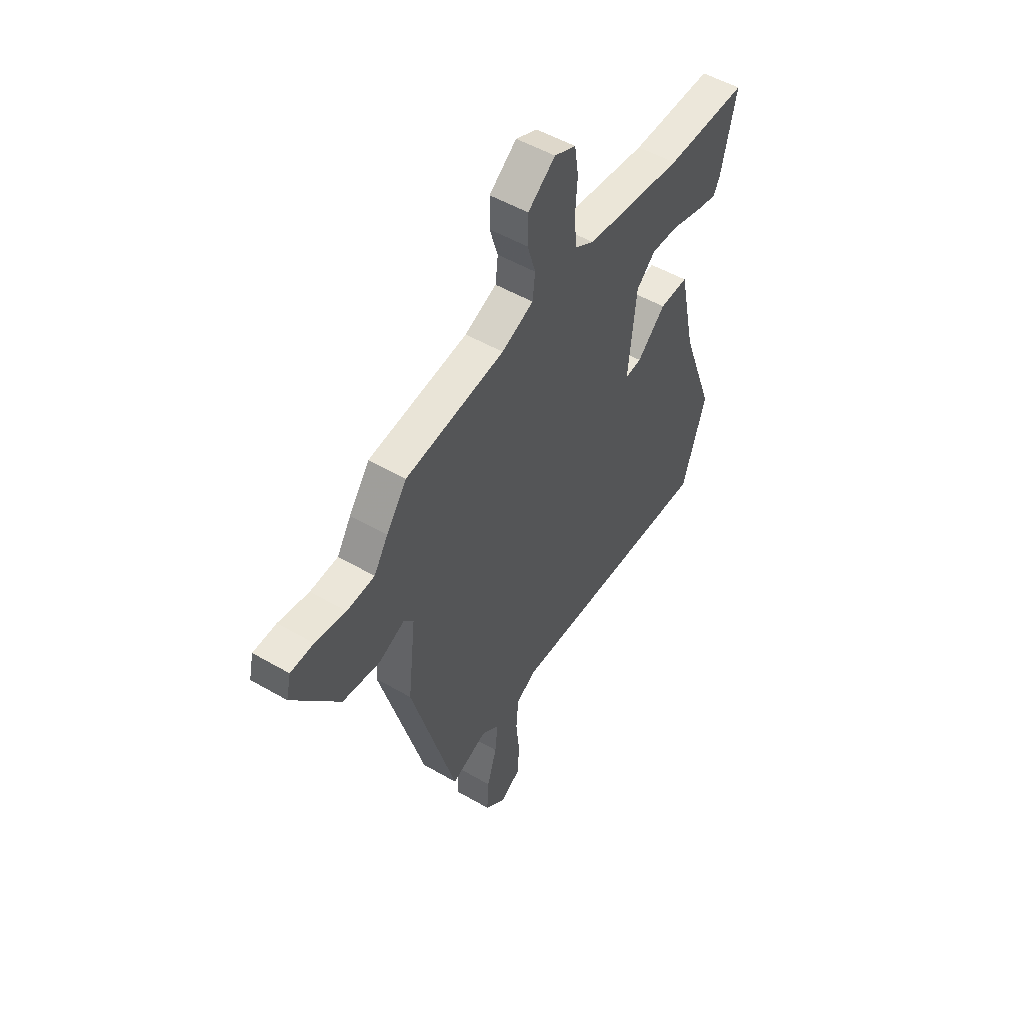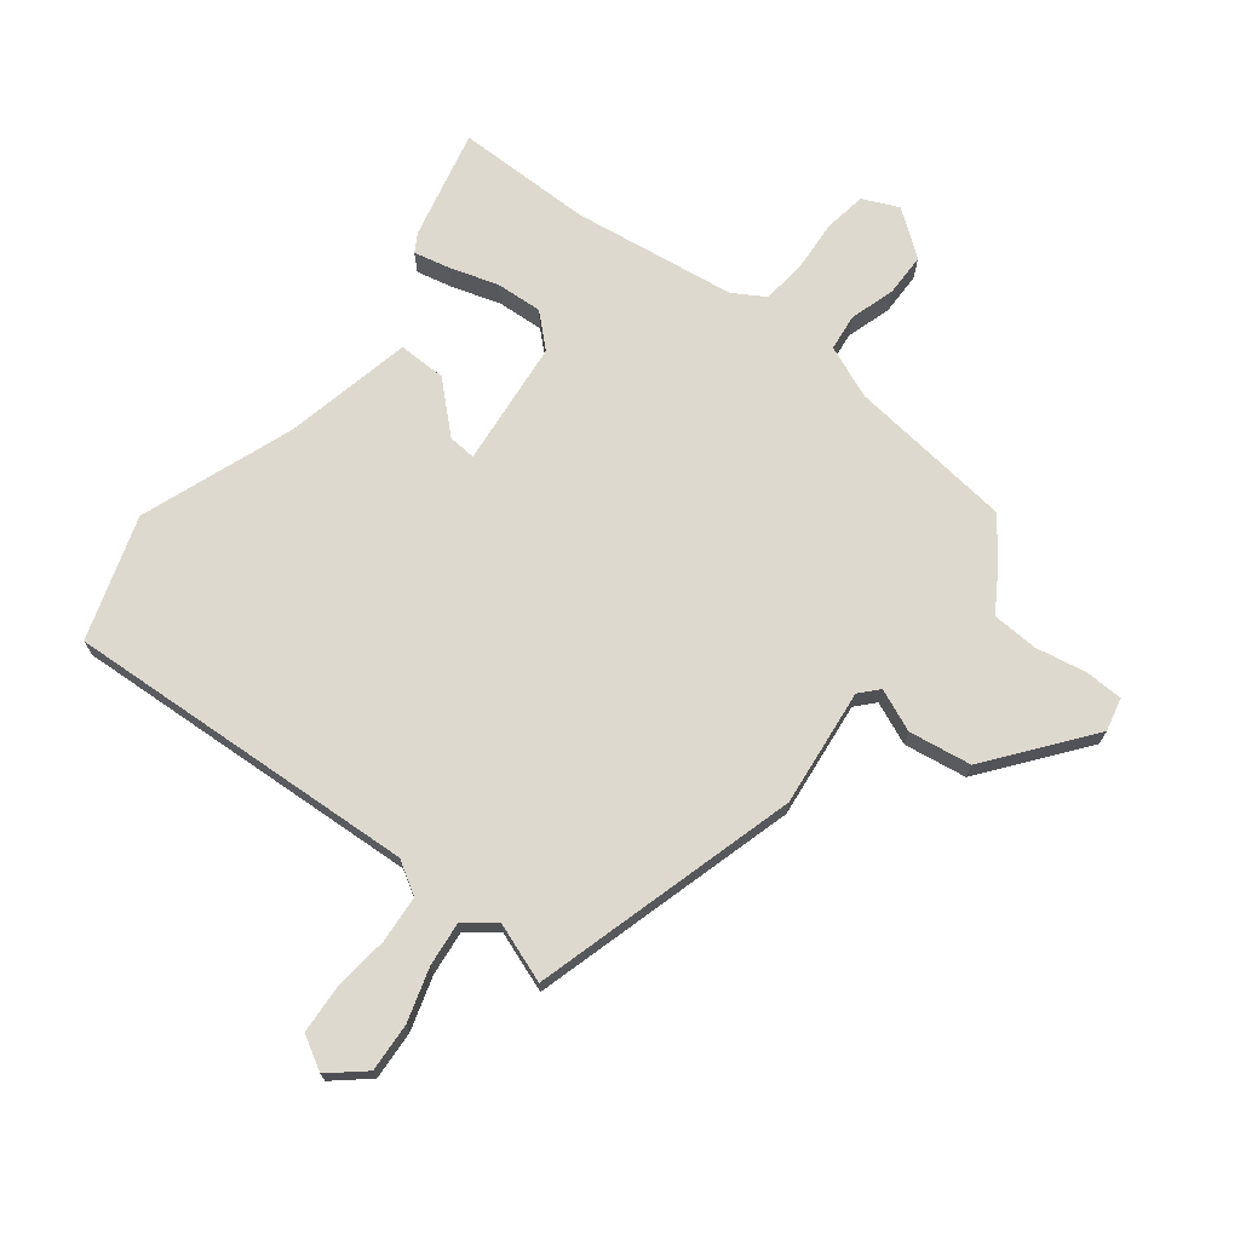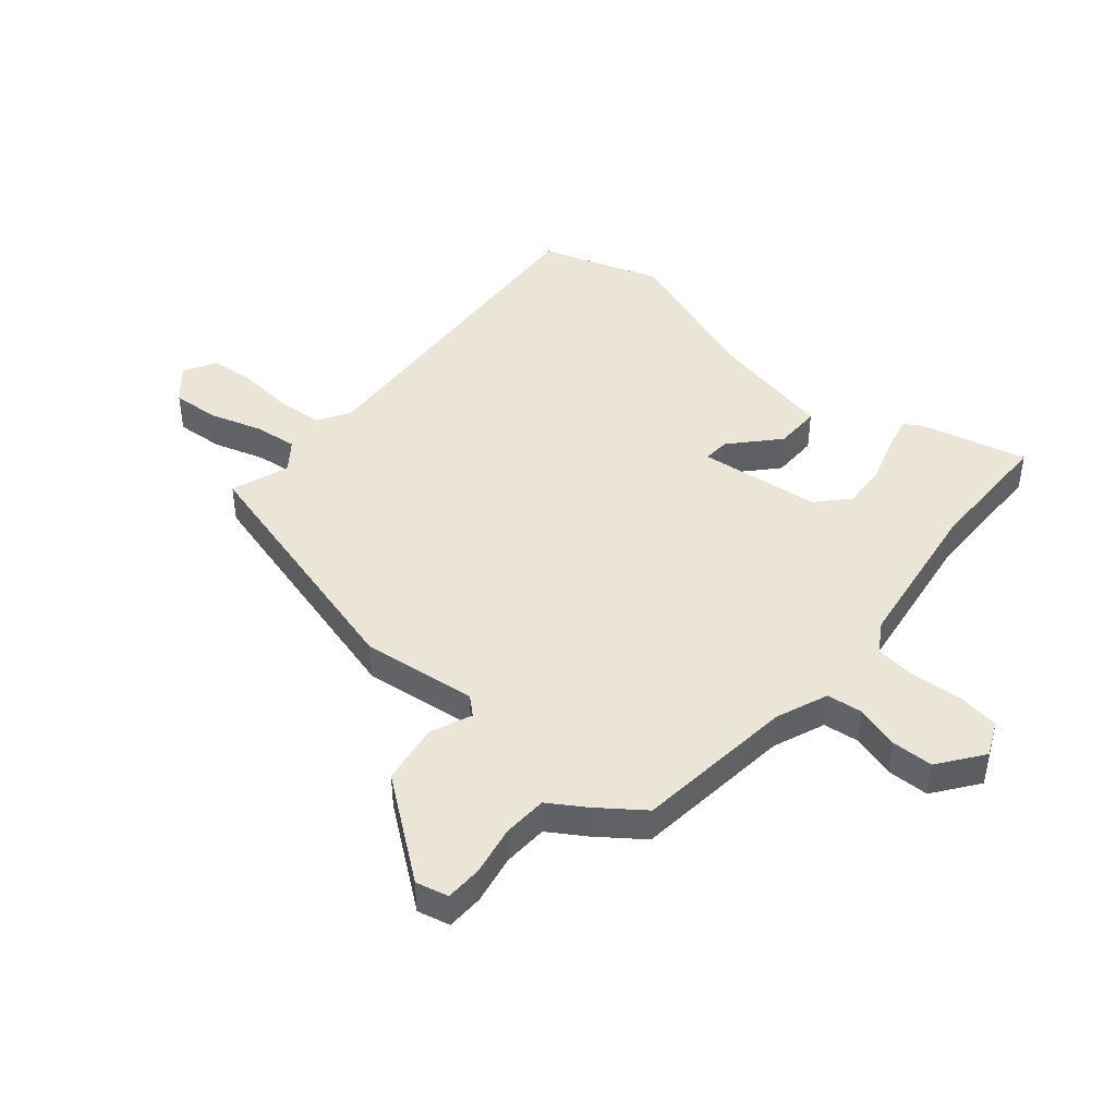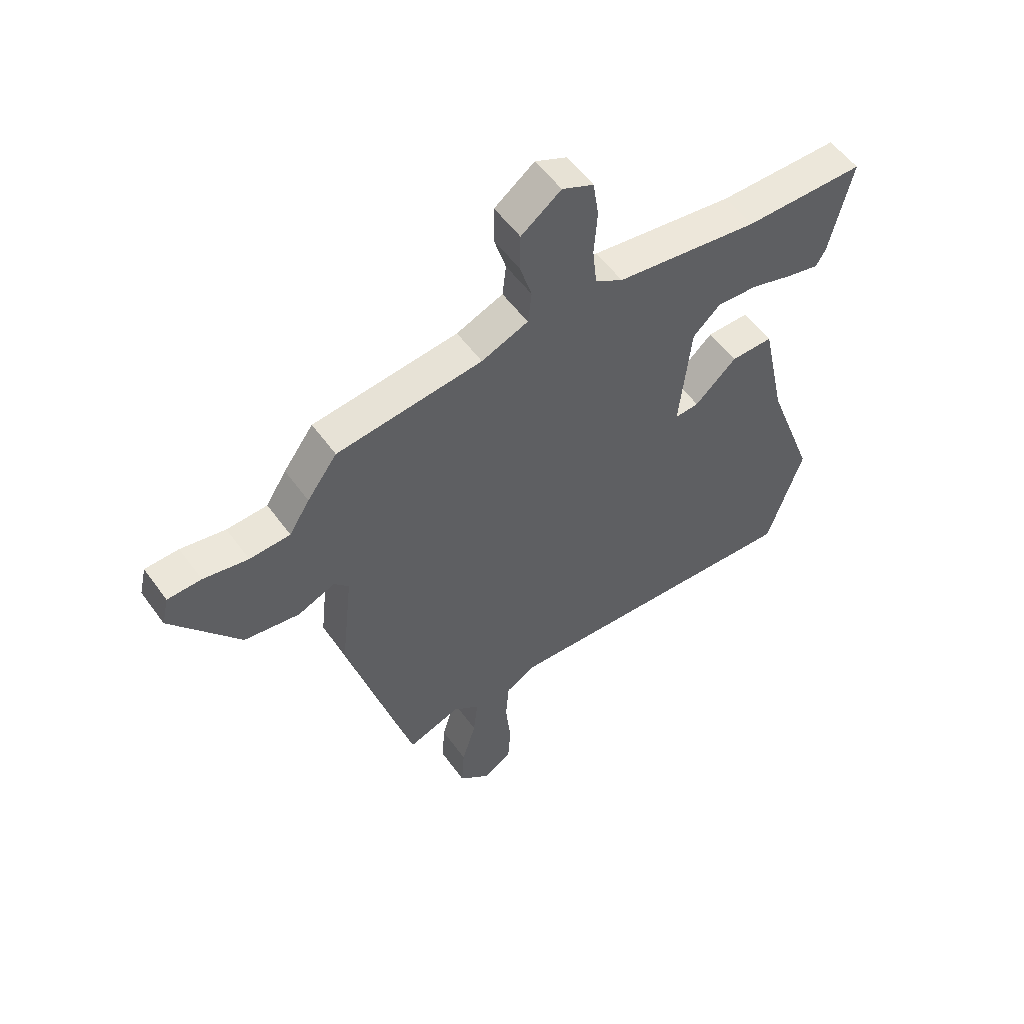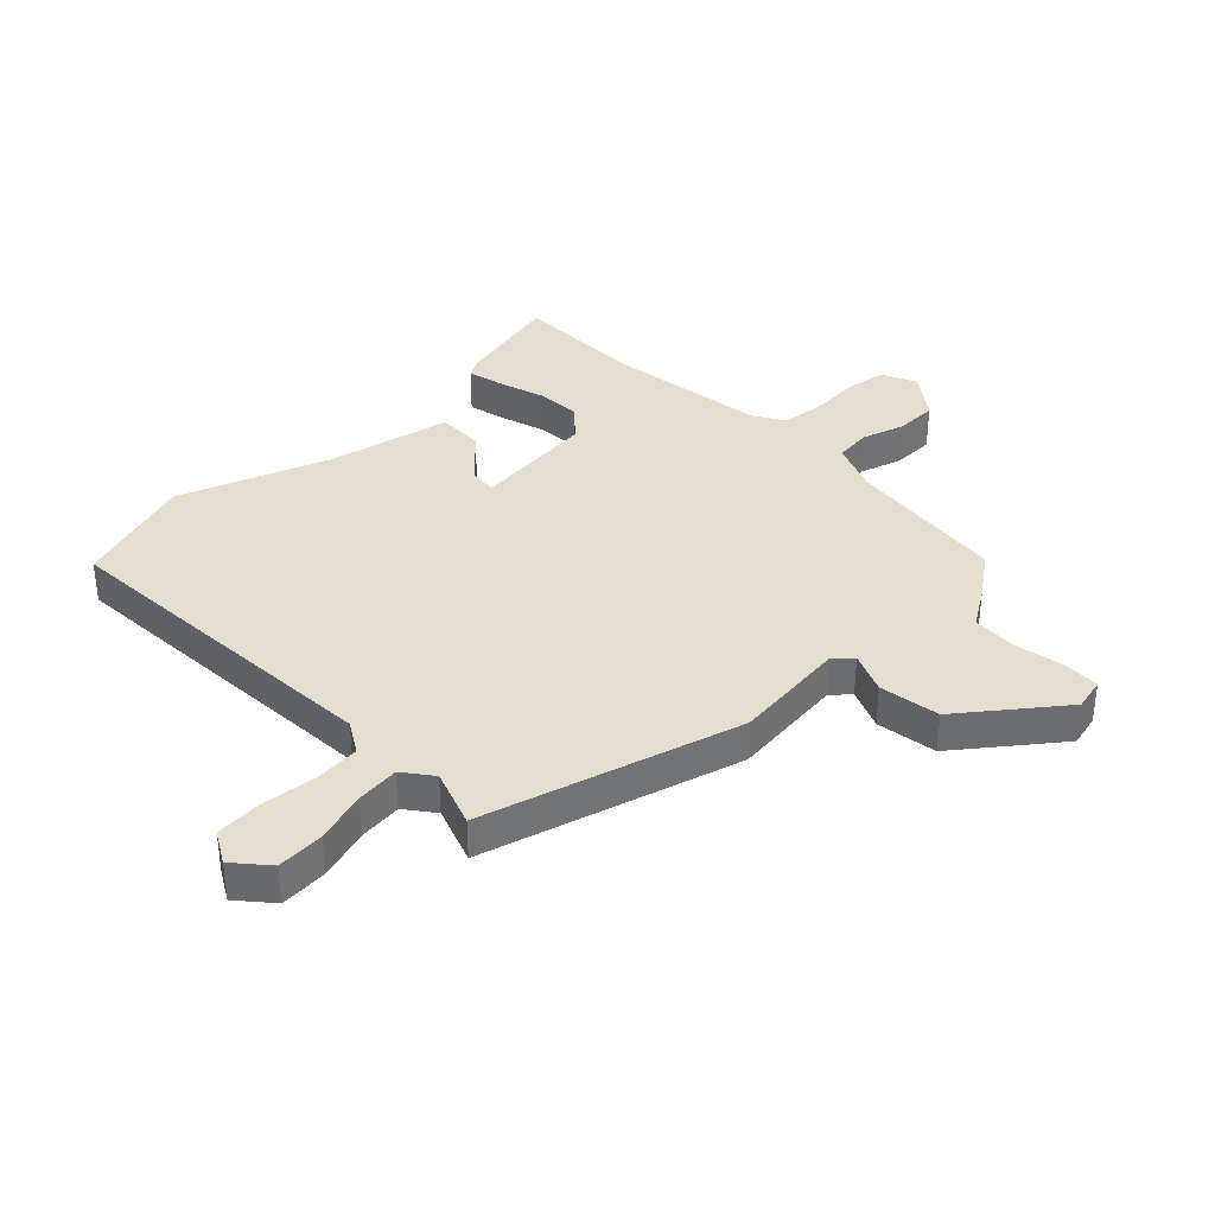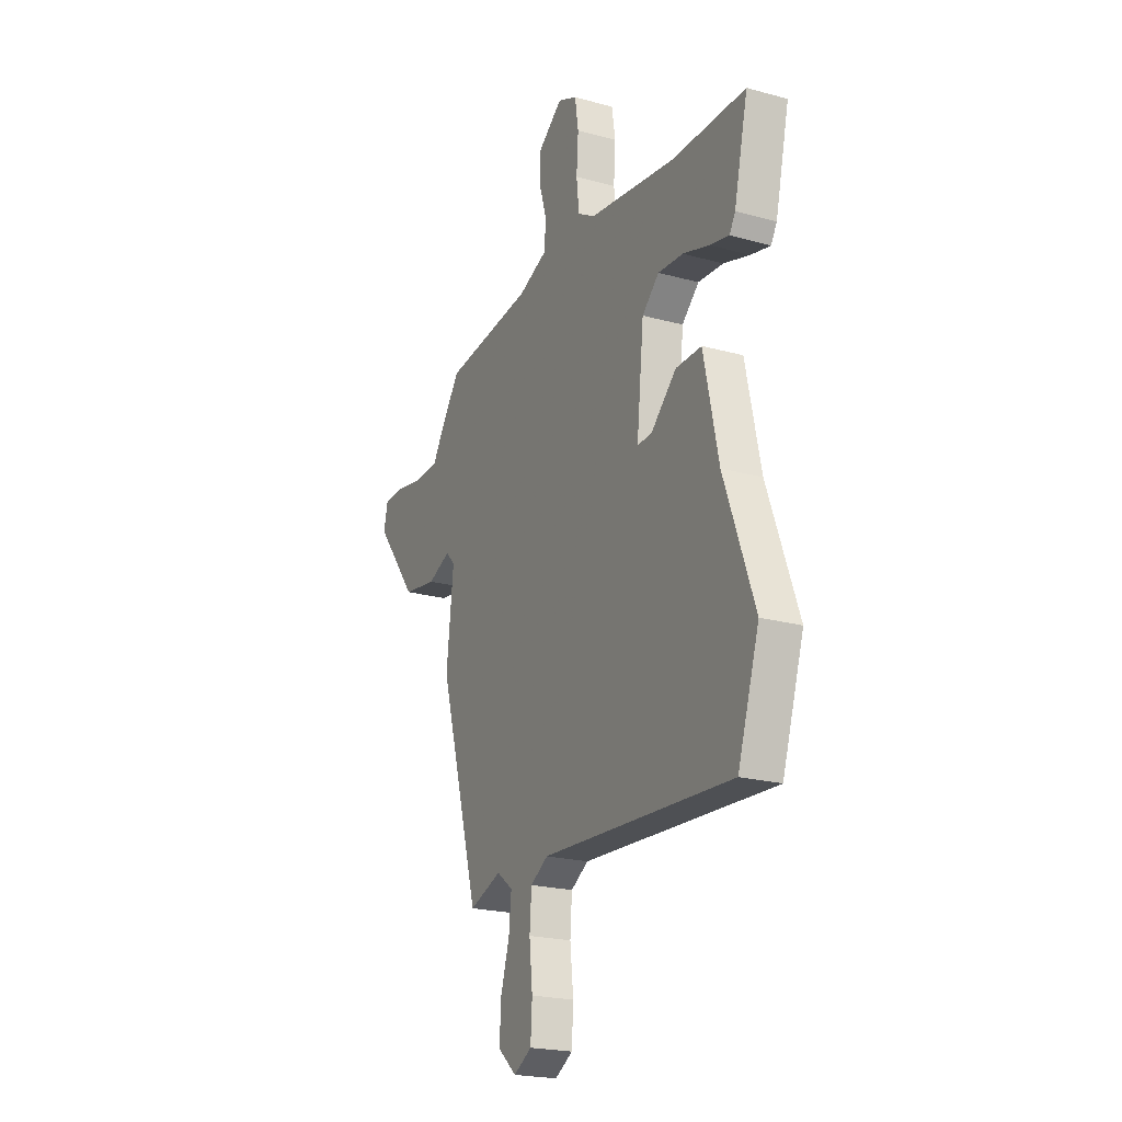
<metadata>
{"format":"obj","ext":"obj","renderer":"f3d","projection":"perspective","resolution":1024,"background":"white","views":[{"elev":51.5,"azim":-57.7,"up":"+Z"},{"elev":71.4,"azim":-142.1,"up":"+Y"},{"elev":44.3,"azim":-50.2,"up":"+Y"},{"elev":54.6,"azim":-35.2,"up":"+Z"},{"elev":36.4,"azim":-134.1,"up":"+Y"},{"elev":-21.6,"azim":64.1,"up":"+Z"}]}
</metadata>
<code>
v 0.557 0.07 -0.325
v 0.49 0.07 -0.531
v -0.105 0.07 -0.497
v -0.16 0.07 -0.53
v -0.166 0.07 -0.609
v -0.156 0.07 -0.704
v -0.161 0.07 -0.783
v -0.217 0.07 -0.815
v -0.275 0.07 -0.765
v -0.27 0.07 -0.683
v -0.243 0.07 -0.594
v -0.235 0.07 -0.519
v -0.285 0.07 -0.481
v -0.385 0.07 -0.517
v -0.51 0.07 -0.074
v -0.488 0.07 0.124
v -0.516 0.07 0.155
v -0.587 0.07 0.125
v -0.692 0.07 0.141
v -0.822 0.07 0.309
v -0.809 0.07 0.365
v -0.745 0.07 0.367
v -0.66 0.07 0.351
v -0.583 0.07 0.355
v -0.544 0.07 0.417
v -0.487 0.07 0.495
v -0.21 0.07 0.527
v -0.121 0.07 0.563
v -0.114 0.07 0.625
v -0.137 0.07 0.7
v -0.136 0.07 0.772
v -0.06 0.07 0.829
v 0 0.07 0.802
v 0.011 0.07 0.731
v 0.005 0.07 0.645
v 0.013 0.07 0.571
v 0.066 0.07 0.539
v 0.339 0.07 0.501
v 0.568 0.07 0.5
v 0.525 0.07 0.316
v 0.507 0.07 0.285
v 0.446 0.07 0.299
v 0.365 0.07 0.324
v 0.287 0.07 0.329
v 0.234 0.07 0.28
v 0.212 0.07 0.069
v 0.258 0.07 0.072
v 0.337 0.07 0.145
v 0.417 0.07 0.146
v 0.463 0.07 -0.068
v 0.557 0 -0.325
v 0.49 0 -0.531
v -0.105 0 -0.497
v -0.16 0 -0.53
v -0.166 0 -0.609
v -0.156 0 -0.704
v -0.161 0 -0.783
v -0.217 0 -0.815
v -0.275 0 -0.765
v -0.27 0 -0.683
v -0.243 0 -0.594
v -0.235 0 -0.519
v -0.285 0 -0.481
v -0.385 0 -0.517
v -0.51 0 -0.074
v -0.488 0 0.124
v -0.516 0 0.155
v -0.587 0 0.125
v -0.692 0 0.141
v -0.822 0 0.309
v -0.809 0 0.365
v -0.745 0 0.367
v -0.66 0 0.351
v -0.583 0 0.355
v -0.544 0 0.417
v -0.487 0 0.495
v -0.21 0 0.527
v -0.121 0 0.563
v -0.114 0 0.625
v -0.137 0 0.7
v -0.136 0 0.772
v -0.06 0 0.829
v 0 0 0.802
v 0.011 0 0.731
v 0.005 0 0.645
v 0.013 0 0.571
v 0.066 0 0.539
v 0.339 0 0.501
v 0.568 0 0.5
v 0.525 0 0.316
v 0.507 0 0.285
v 0.446 0 0.299
v 0.365 0 0.324
v 0.287 0 0.329
v 0.234 0 0.28
v 0.212 0 0.069
v 0.258 0 0.072
v 0.337 0 0.145
v 0.417 0 0.146
v 0.463 0 -0.068
f 47 48 49 50
f 46 47 50 1
f 40 41 42 43
f 38 39 40 43
f 37 38 43 44
f 36 37 44 45
f 32 33 34 35
f 32 35 36
f 29 30 31 32
f 28 29 32 36
f 27 28 36 45
f 24 25 26 27
f 20 21 22 23
f 20 23 24
f 17 18 19 20
f 17 20 24
f 16 17 24 27
f 13 14 15 16
f 12 13 16 27
f 8 9 10 11
f 8 11 12
f 5 6 7 8
f 4 5 8 12
f 3 4 12 27
f 46 1 2 3
f 3 27 45 46
f 100 99 98 97
f 51 100 97 96
f 93 92 91 90
f 93 90 89 88
f 94 93 88 87
f 95 94 87 86
f 85 84 83 82
f 86 85 82
f 82 81 80 79
f 86 82 79 78
f 95 86 78 77
f 77 76 75 74
f 73 72 71 70
f 74 73 70
f 70 69 68 67
f 74 70 67
f 77 74 67 66
f 66 65 64 63
f 77 66 63 62
f 61 60 59 58
f 62 61 58
f 58 57 56 55
f 62 58 55 54
f 77 62 54 53
f 53 52 51 96
f 96 95 77 53
f 1 51 52 2
f 2 52 53 3
f 3 53 54 4
f 4 54 55 5
f 5 55 56 6
f 6 56 57 7
f 7 57 58 8
f 8 58 59 9
f 9 59 60 10
f 10 60 61 11
f 11 61 62 12
f 12 62 63 13
f 13 63 64 14
f 14 64 65 15
f 15 65 66 16
f 16 66 67 17
f 17 67 68 18
f 18 68 69 19
f 19 69 70 20
f 20 70 71 21
f 21 71 72 22
f 22 72 73 23
f 23 73 74 24
f 24 74 75 25
f 25 75 76 26
f 26 76 77 27
f 27 77 78 28
f 28 78 79 29
f 29 79 80 30
f 30 80 81 31
f 31 81 82 32
f 32 82 83 33
f 33 83 84 34
f 34 84 85 35
f 35 85 86 36
f 36 86 87 37
f 37 87 88 38
f 38 88 89 39
f 39 89 90 40
f 40 90 91 41
f 41 91 92 42
f 42 92 93 43
f 43 93 94 44
f 44 94 95 45
f 45 95 96 46
f 46 96 97 47
f 47 97 98 48
f 48 98 99 49
f 49 99 100 50
f 50 100 51 1

</code>
